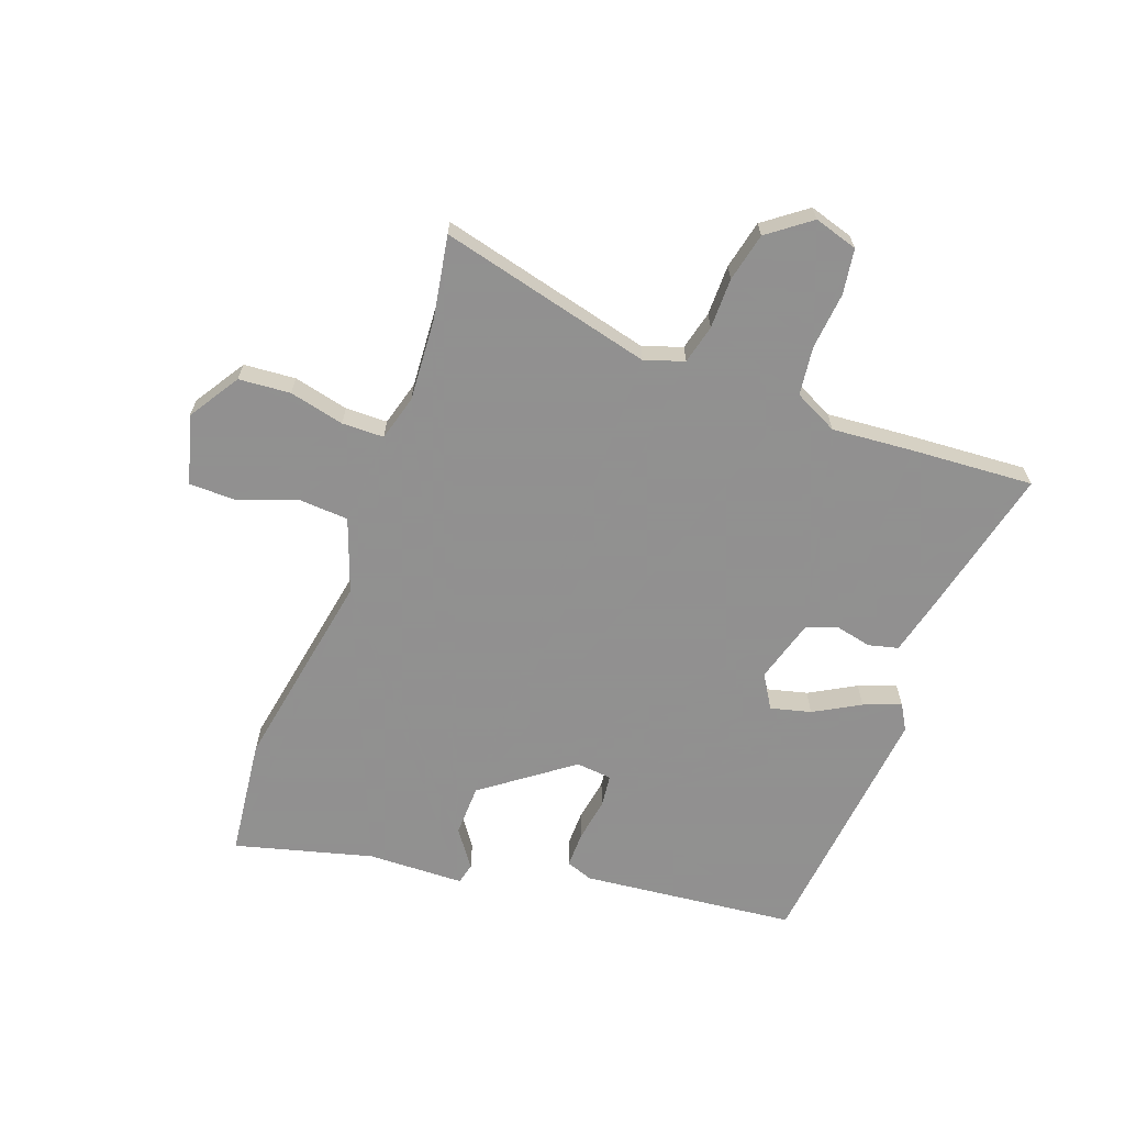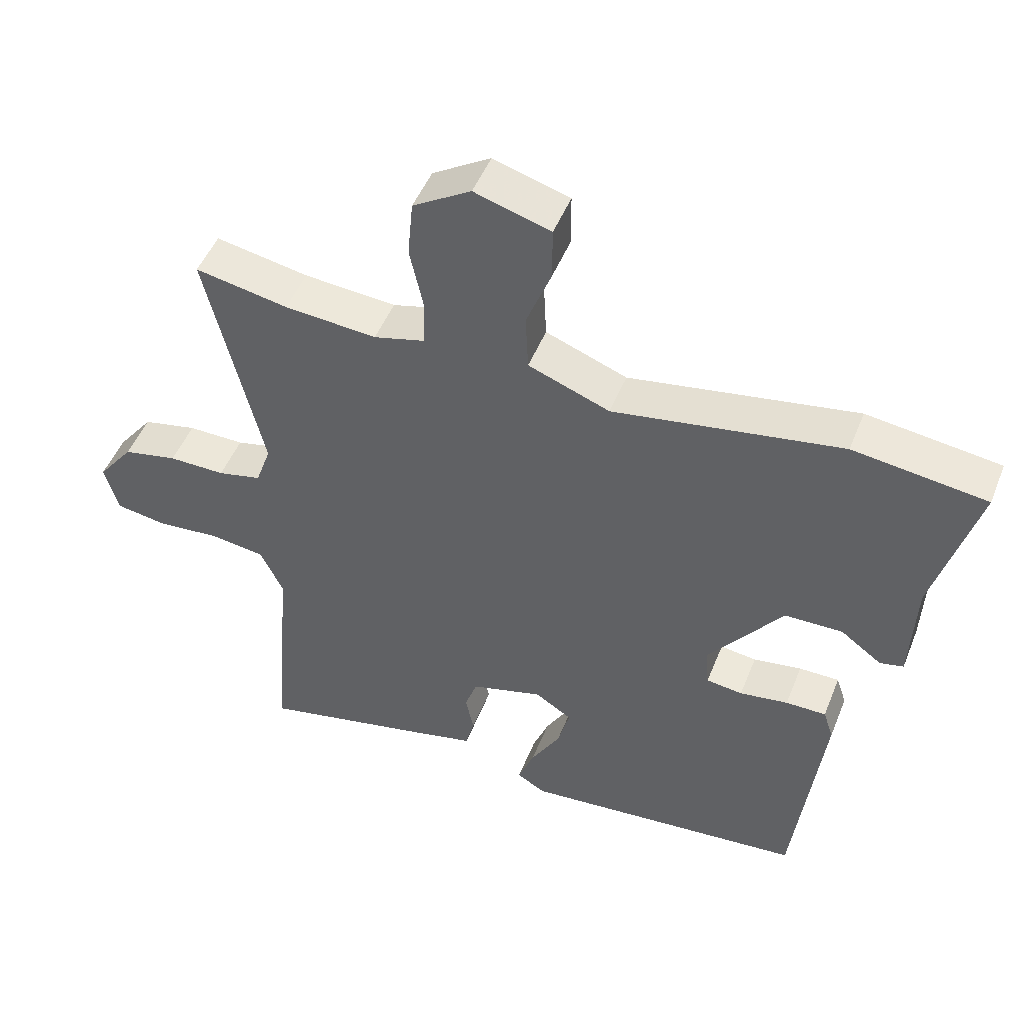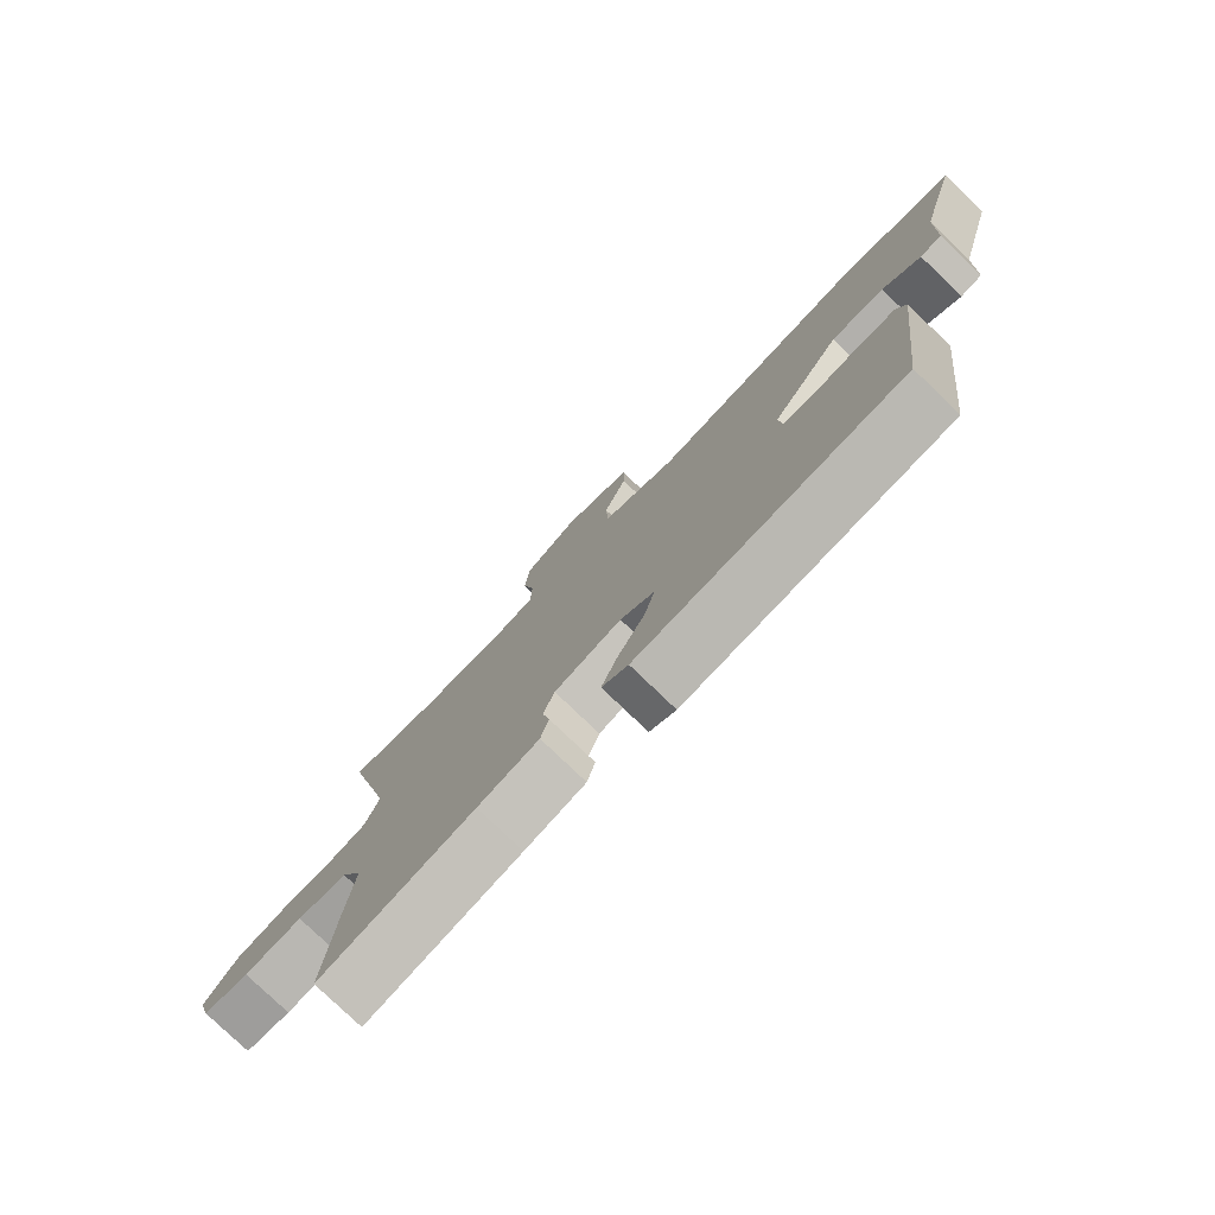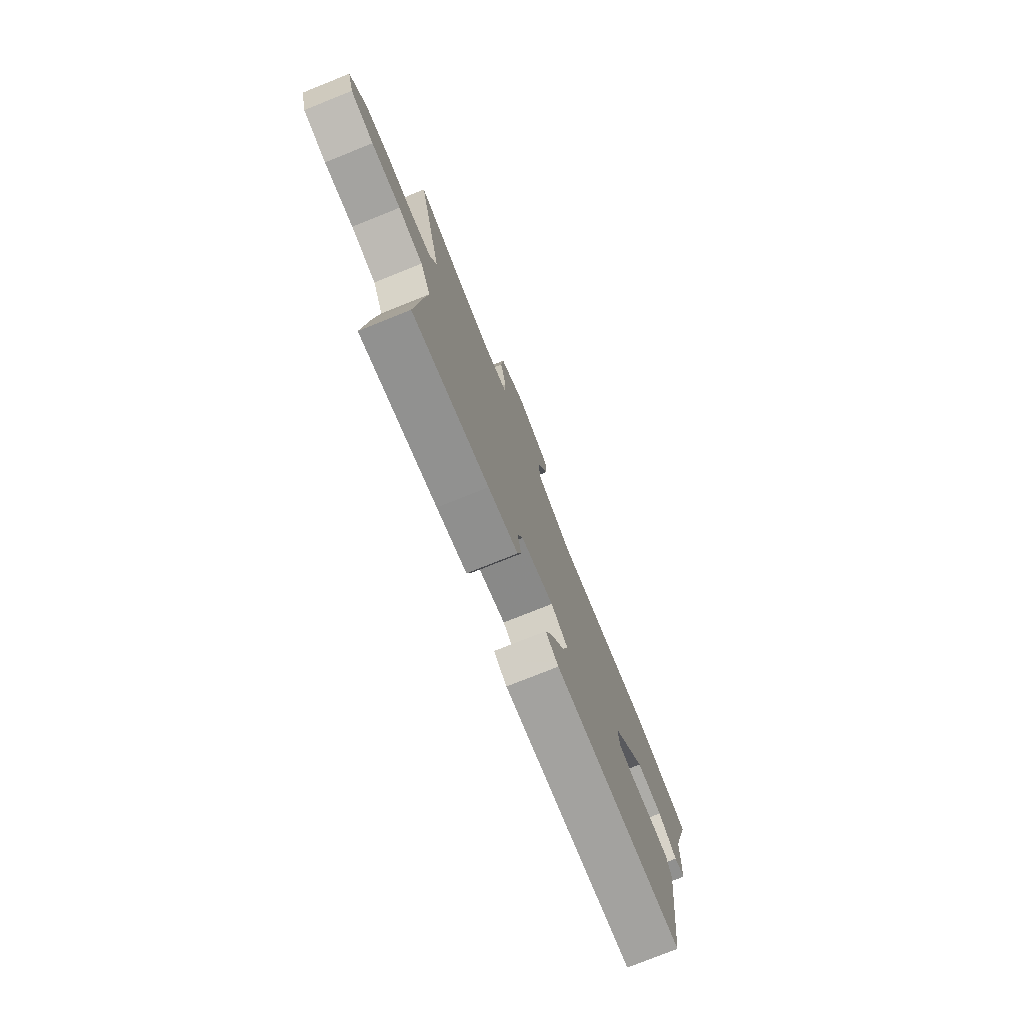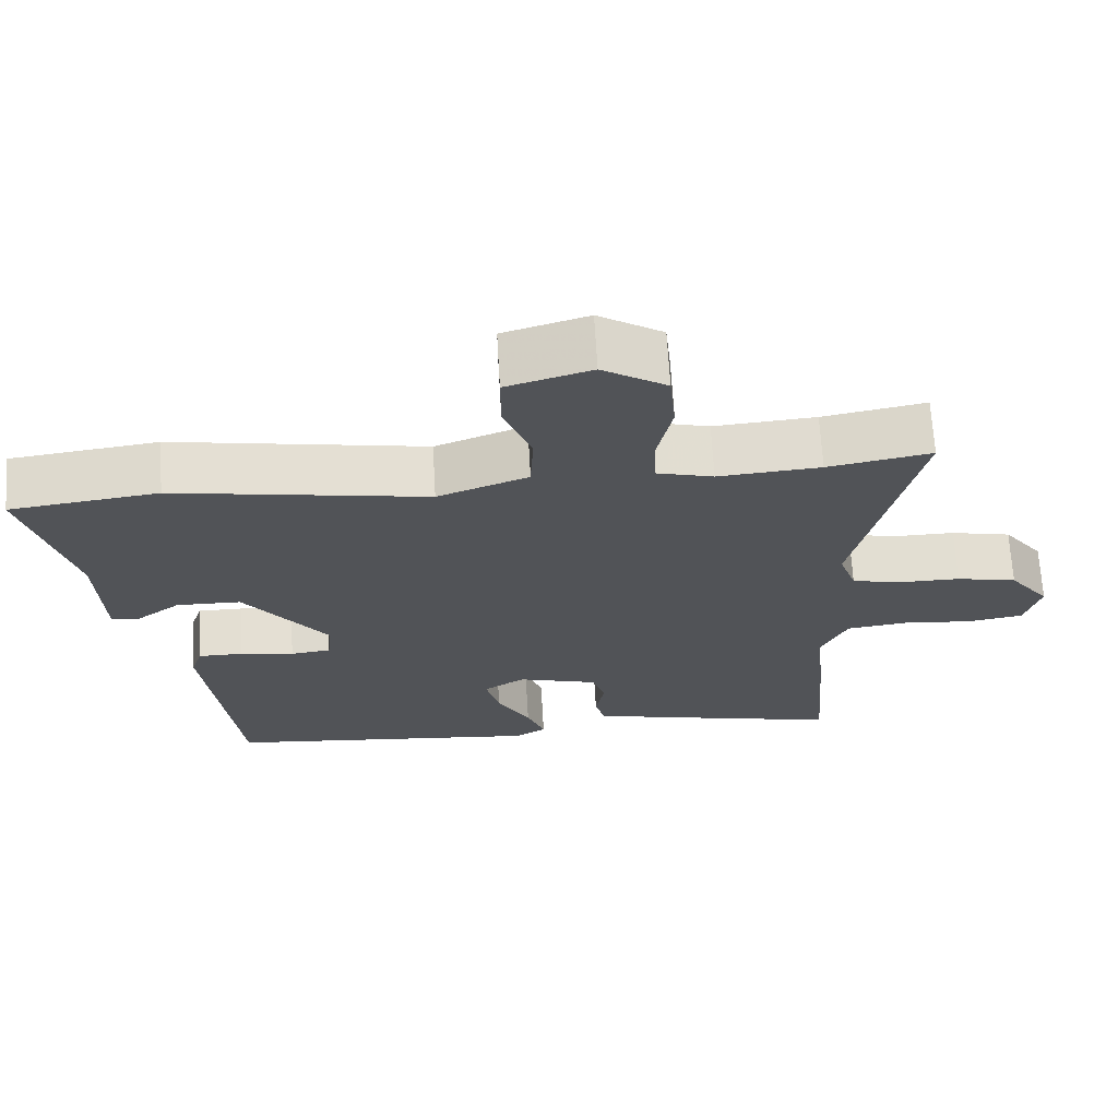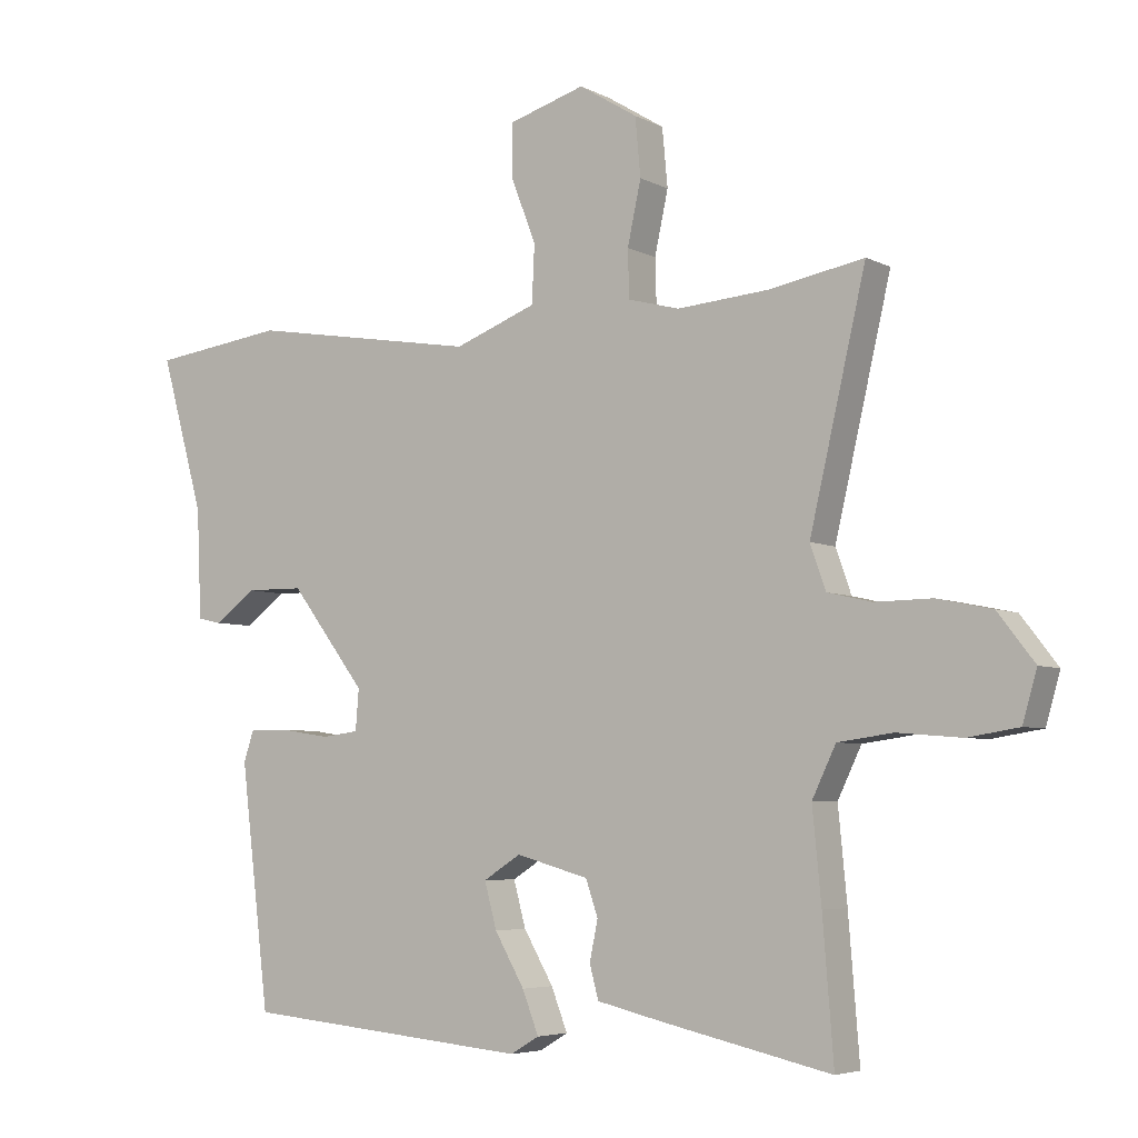
<metadata>
{"format":"obj","ext":"obj","renderer":"f3d","projection":"perspective","resolution":1024,"background":"white","views":[{"elev":-65.8,"azim":69.1,"up":"+Y"},{"elev":48.8,"azim":-158.7,"up":"+Z"},{"elev":-78.3,"azim":-133.9,"up":"+Z"},{"elev":-77.2,"azim":111.8,"up":"+Z"},{"elev":67.7,"azim":-3.3,"up":"+Z"},{"elev":-5.2,"azim":33.1,"up":"+Z"}]}
</metadata>
<code>
v -0.407 0.07 -0.469
v -0.45 0.07 -0.114
v -0.435 0.07 -0.069
v -0.375 0.07 -0.069
v -0.303 0.07 -0.08
v -0.249 0.07 -0.073
v -0.244 0.07 -0.013
v -0.355 0.07 0.133
v -0.441 0.07 0.134
v -0.502 0.07 0.089
v -0.537 0.07 0.097
v -0.544 0.07 0.258
v -0.608 0.07 0.486
v -0.411 0.07 0.512
v -0.073 0.07 0.456
v 0.048 0.07 0.502
v 0.052 0.07 0.587
v 0.015 0.07 0.682
v 0.015 0.07 0.76
v 0.128 0.07 0.794
v 0.214 0.07 0.741
v 0.222 0.07 0.655
v 0.202 0.07 0.563
v 0.204 0.07 0.493
v 0.28 0.07 0.473
v 0.417 0.07 0.484
v 0.555 0.07 0.51
v 0.472 0.07 0.154
v 0.495 0.07 0.089
v 0.56 0.07 0.074
v 0.644 0.07 0.075
v 0.725 0.07 0.058
v 0.779 0.07 -0.012
v 0.758 0.07 -0.085
v 0.683 0.07 -0.097
v 0.588 0.07 -0.089
v 0.507 0.07 -0.1
v 0.472 0.07 -0.173
v 0.485 0.07 -0.308
v 0.501 0.07 -0.511
v 0.252 0.07 -0.456
v 0.154 0.07 -0.433
v 0.141 0.07 -0.384
v 0.153 0.07 -0.325
v 0.135 0.07 -0.273
v 0.028 0.07 -0.243
v -0.027 0.07 -0.278
v -0.009 0.07 -0.345
v 0.035 0.07 -0.421
v 0.059 0.07 -0.483
v 0.017 0.07 -0.508
v -0.407 0 -0.469
v -0.45 0 -0.114
v -0.435 0 -0.069
v -0.375 0 -0.069
v -0.303 0 -0.08
v -0.249 0 -0.073
v -0.244 0 -0.013
v -0.355 0 0.133
v -0.441 0 0.134
v -0.502 0 0.089
v -0.537 0 0.097
v -0.544 0 0.258
v -0.608 0 0.486
v -0.411 0 0.512
v -0.073 0 0.456
v 0.048 0 0.502
v 0.052 0 0.587
v 0.015 0 0.682
v 0.015 0 0.76
v 0.128 0 0.794
v 0.214 0 0.741
v 0.222 0 0.655
v 0.202 0 0.563
v 0.204 0 0.493
v 0.28 0 0.473
v 0.417 0 0.484
v 0.555 0 0.51
v 0.472 0 0.154
v 0.495 0 0.089
v 0.56 0 0.074
v 0.644 0 0.075
v 0.725 0 0.058
v 0.779 0 -0.012
v 0.758 0 -0.085
v 0.683 0 -0.097
v 0.588 0 -0.089
v 0.507 0 -0.1
v 0.472 0 -0.173
v 0.485 0 -0.308
v 0.501 0 -0.511
v 0.252 0 -0.456
v 0.154 0 -0.433
v 0.141 0 -0.384
v 0.153 0 -0.325
v 0.135 0 -0.273
v 0.028 0 -0.243
v -0.027 0 -0.278
v -0.009 0 -0.345
v 0.035 0 -0.421
v 0.059 0 -0.483
v 0.017 0 -0.508
f 3 4 5
f 2 3 5
f 1 2 5
f 51 1 5
f 50 51 5
f 49 50 5
f 48 49 5
f 47 48 5 6
f 46 47 6 7
f 45 46 7 8
f 42 43 44
f 41 42 44
f 40 41 44
f 39 40 44
f 38 39 44
f 37 38 44 45
f 34 35 36
f 33 34 36
f 32 33 36
f 31 32 36
f 30 31 36
f 29 30 36 37
f 37 45 8
f 29 37 8
f 28 29 8
f 21 22 23
f 20 21 23
f 19 20 23
f 18 19 23
f 17 18 23
f 16 17 23 24
f 15 16 24 25
f 12 13 14 15
f 11 12 15
f 10 11 15
f 9 10 15
f 28 8 9
f 27 28 9
f 26 27 9
f 9 15 25
f 9 25 26
f 56 55 54
f 56 54 53
f 56 53 52
f 56 52 102
f 56 102 101
f 56 101 100
f 56 100 99
f 57 56 99 98
f 58 57 98 97
f 59 58 97 96
f 95 94 93
f 95 93 92
f 95 92 91
f 95 91 90
f 95 90 89
f 96 95 89 88
f 87 86 85
f 87 85 84
f 87 84 83
f 87 83 82
f 87 82 81
f 88 87 81 80
f 59 96 88
f 59 88 80
f 59 80 79
f 74 73 72
f 74 72 71
f 74 71 70
f 74 70 69
f 74 69 68
f 75 74 68 67
f 76 75 67 66
f 66 65 64 63
f 66 63 62
f 66 62 61
f 66 61 60
f 60 59 79
f 60 79 78
f 60 78 77
f 76 66 60
f 77 76 60
f 1 52 53 2
f 2 53 54 3
f 3 54 55 4
f 4 55 56 5
f 5 56 57 6
f 6 57 58 7
f 7 58 59 8
f 8 59 60 9
f 9 60 61 10
f 10 61 62 11
f 11 62 63 12
f 12 63 64 13
f 13 64 65 14
f 14 65 66 15
f 15 66 67 16
f 16 67 68 17
f 17 68 69 18
f 18 69 70 19
f 19 70 71 20
f 20 71 72 21
f 21 72 73 22
f 22 73 74 23
f 23 74 75 24
f 24 75 76 25
f 25 76 77 26
f 26 77 78 27
f 27 78 79 28
f 28 79 80 29
f 29 80 81 30
f 30 81 82 31
f 31 82 83 32
f 32 83 84 33
f 33 84 85 34
f 34 85 86 35
f 35 86 87 36
f 36 87 88 37
f 37 88 89 38
f 38 89 90 39
f 39 90 91 40
f 40 91 92 41
f 41 92 93 42
f 42 93 94 43
f 43 94 95 44
f 44 95 96 45
f 45 96 97 46
f 46 97 98 47
f 47 98 99 48
f 48 99 100 49
f 49 100 101 50
f 50 101 102 51
f 51 102 52 1

</code>
